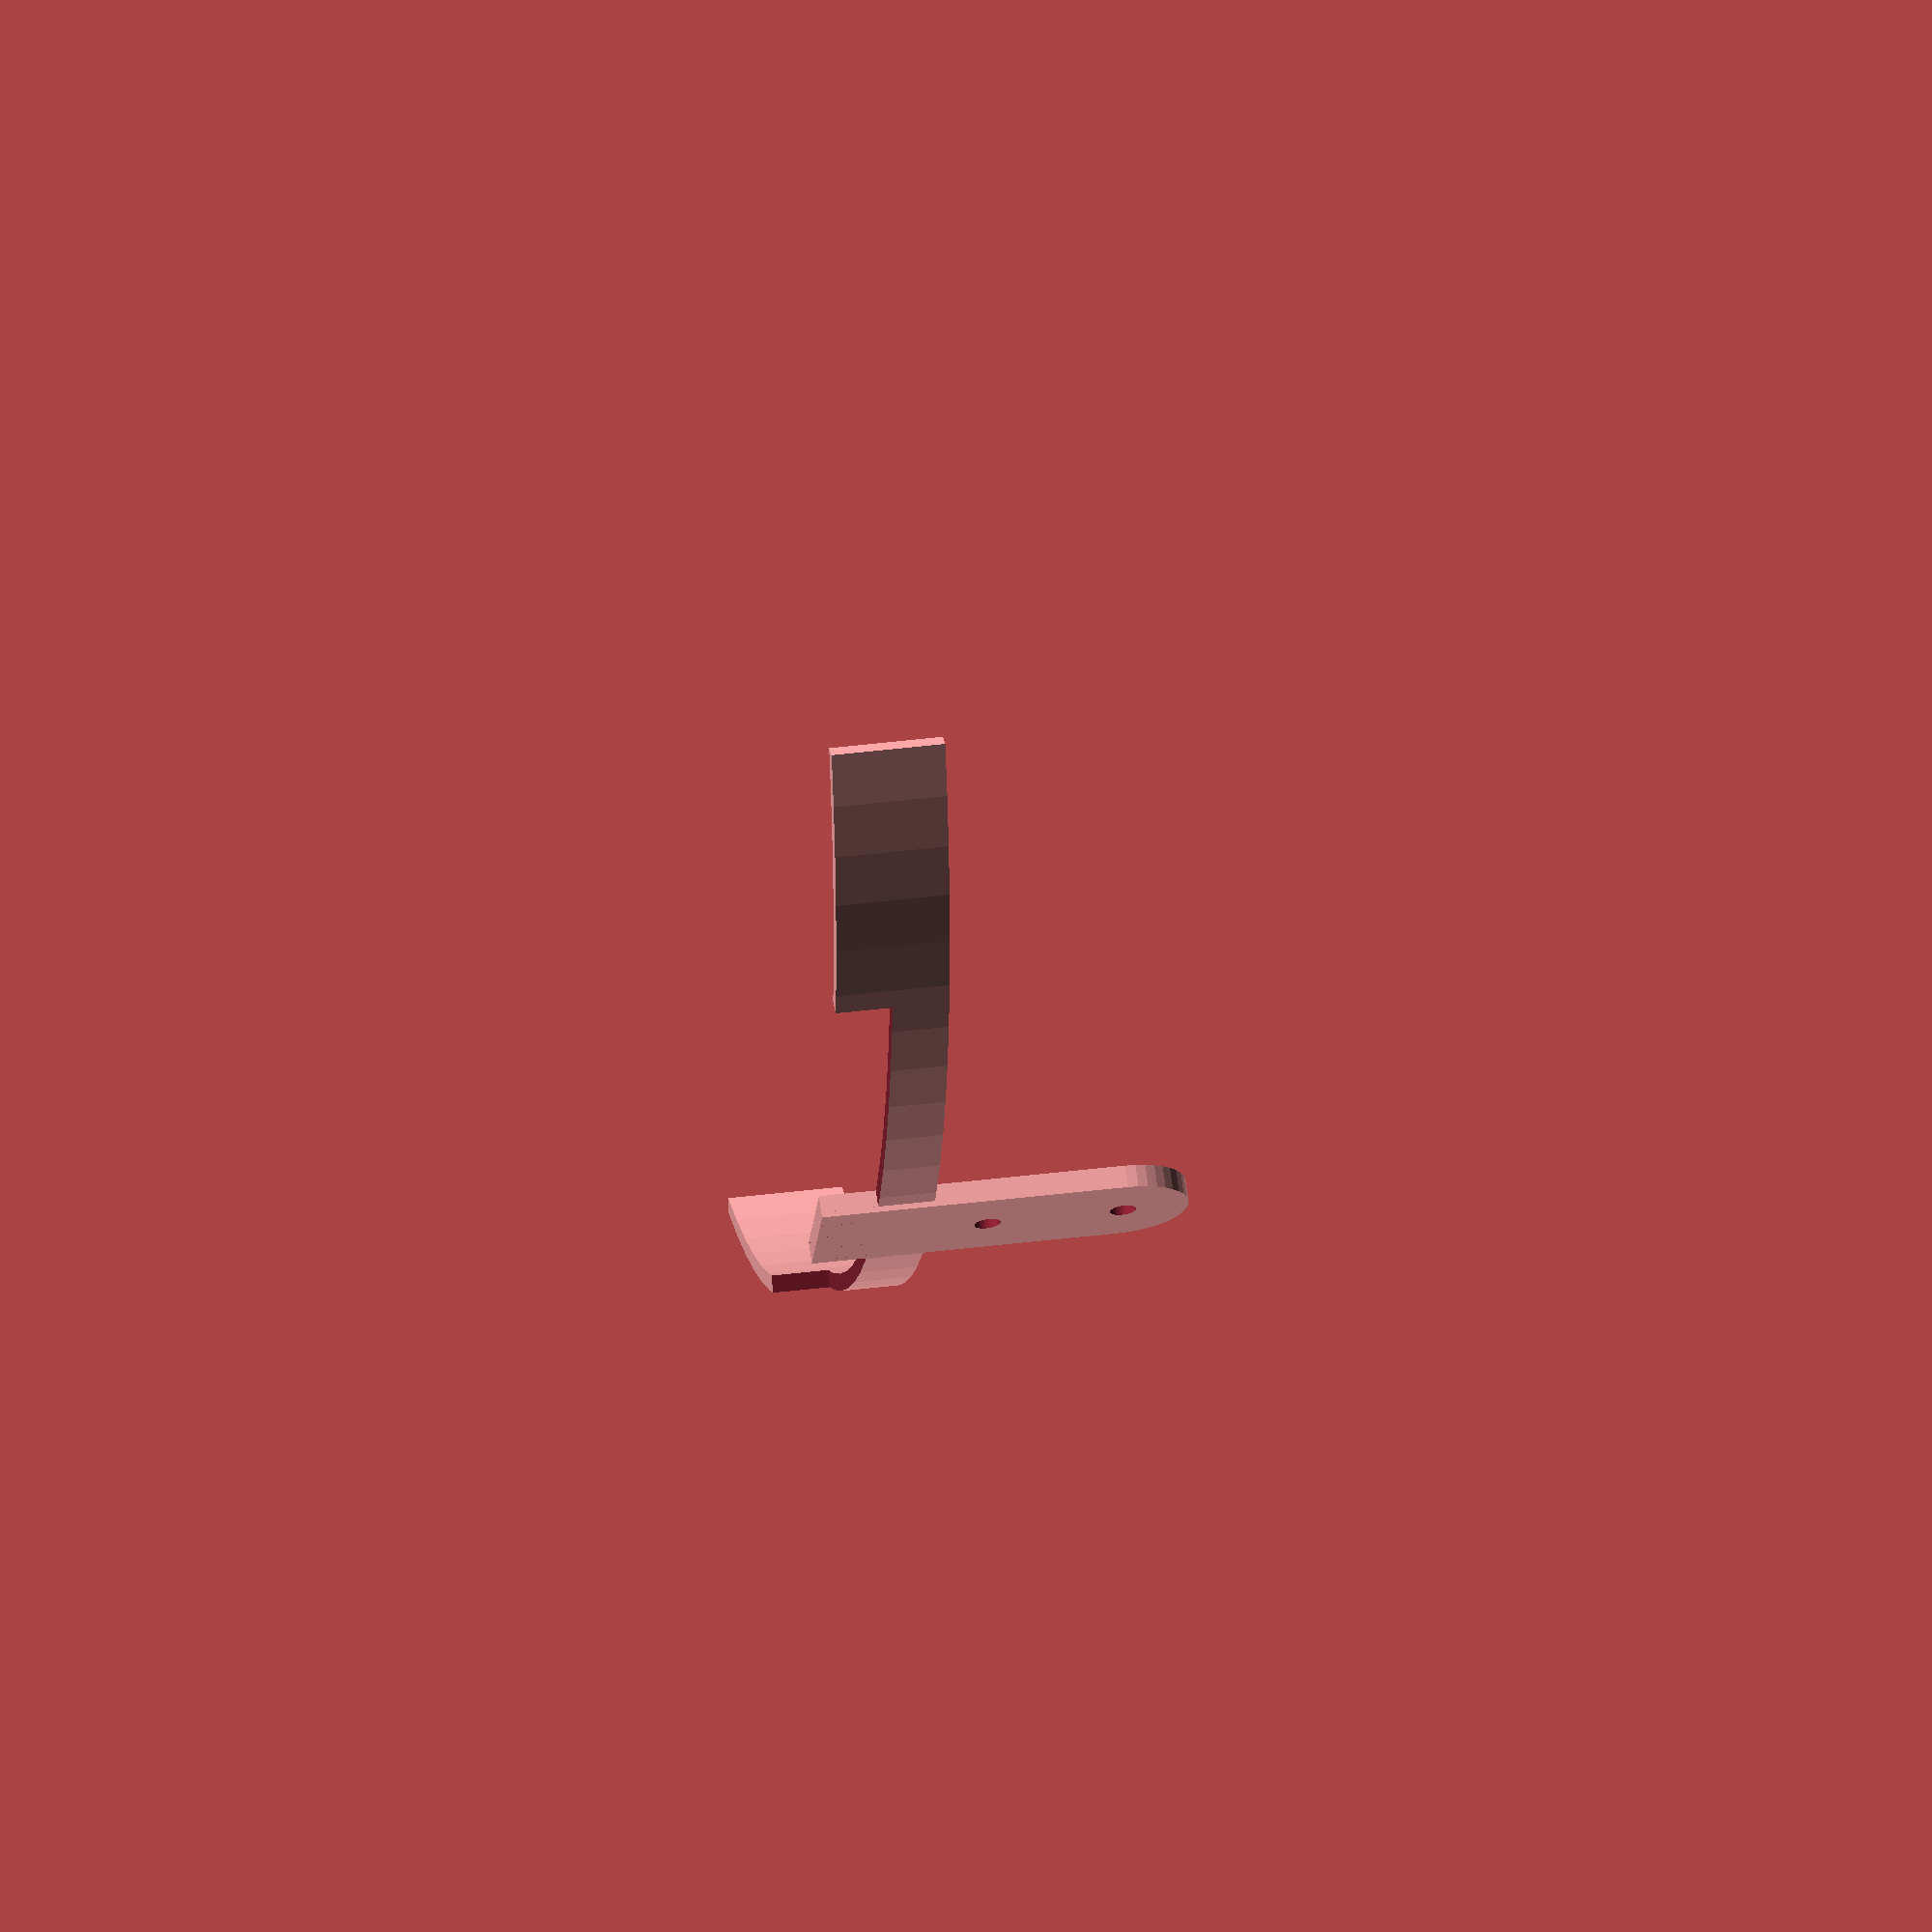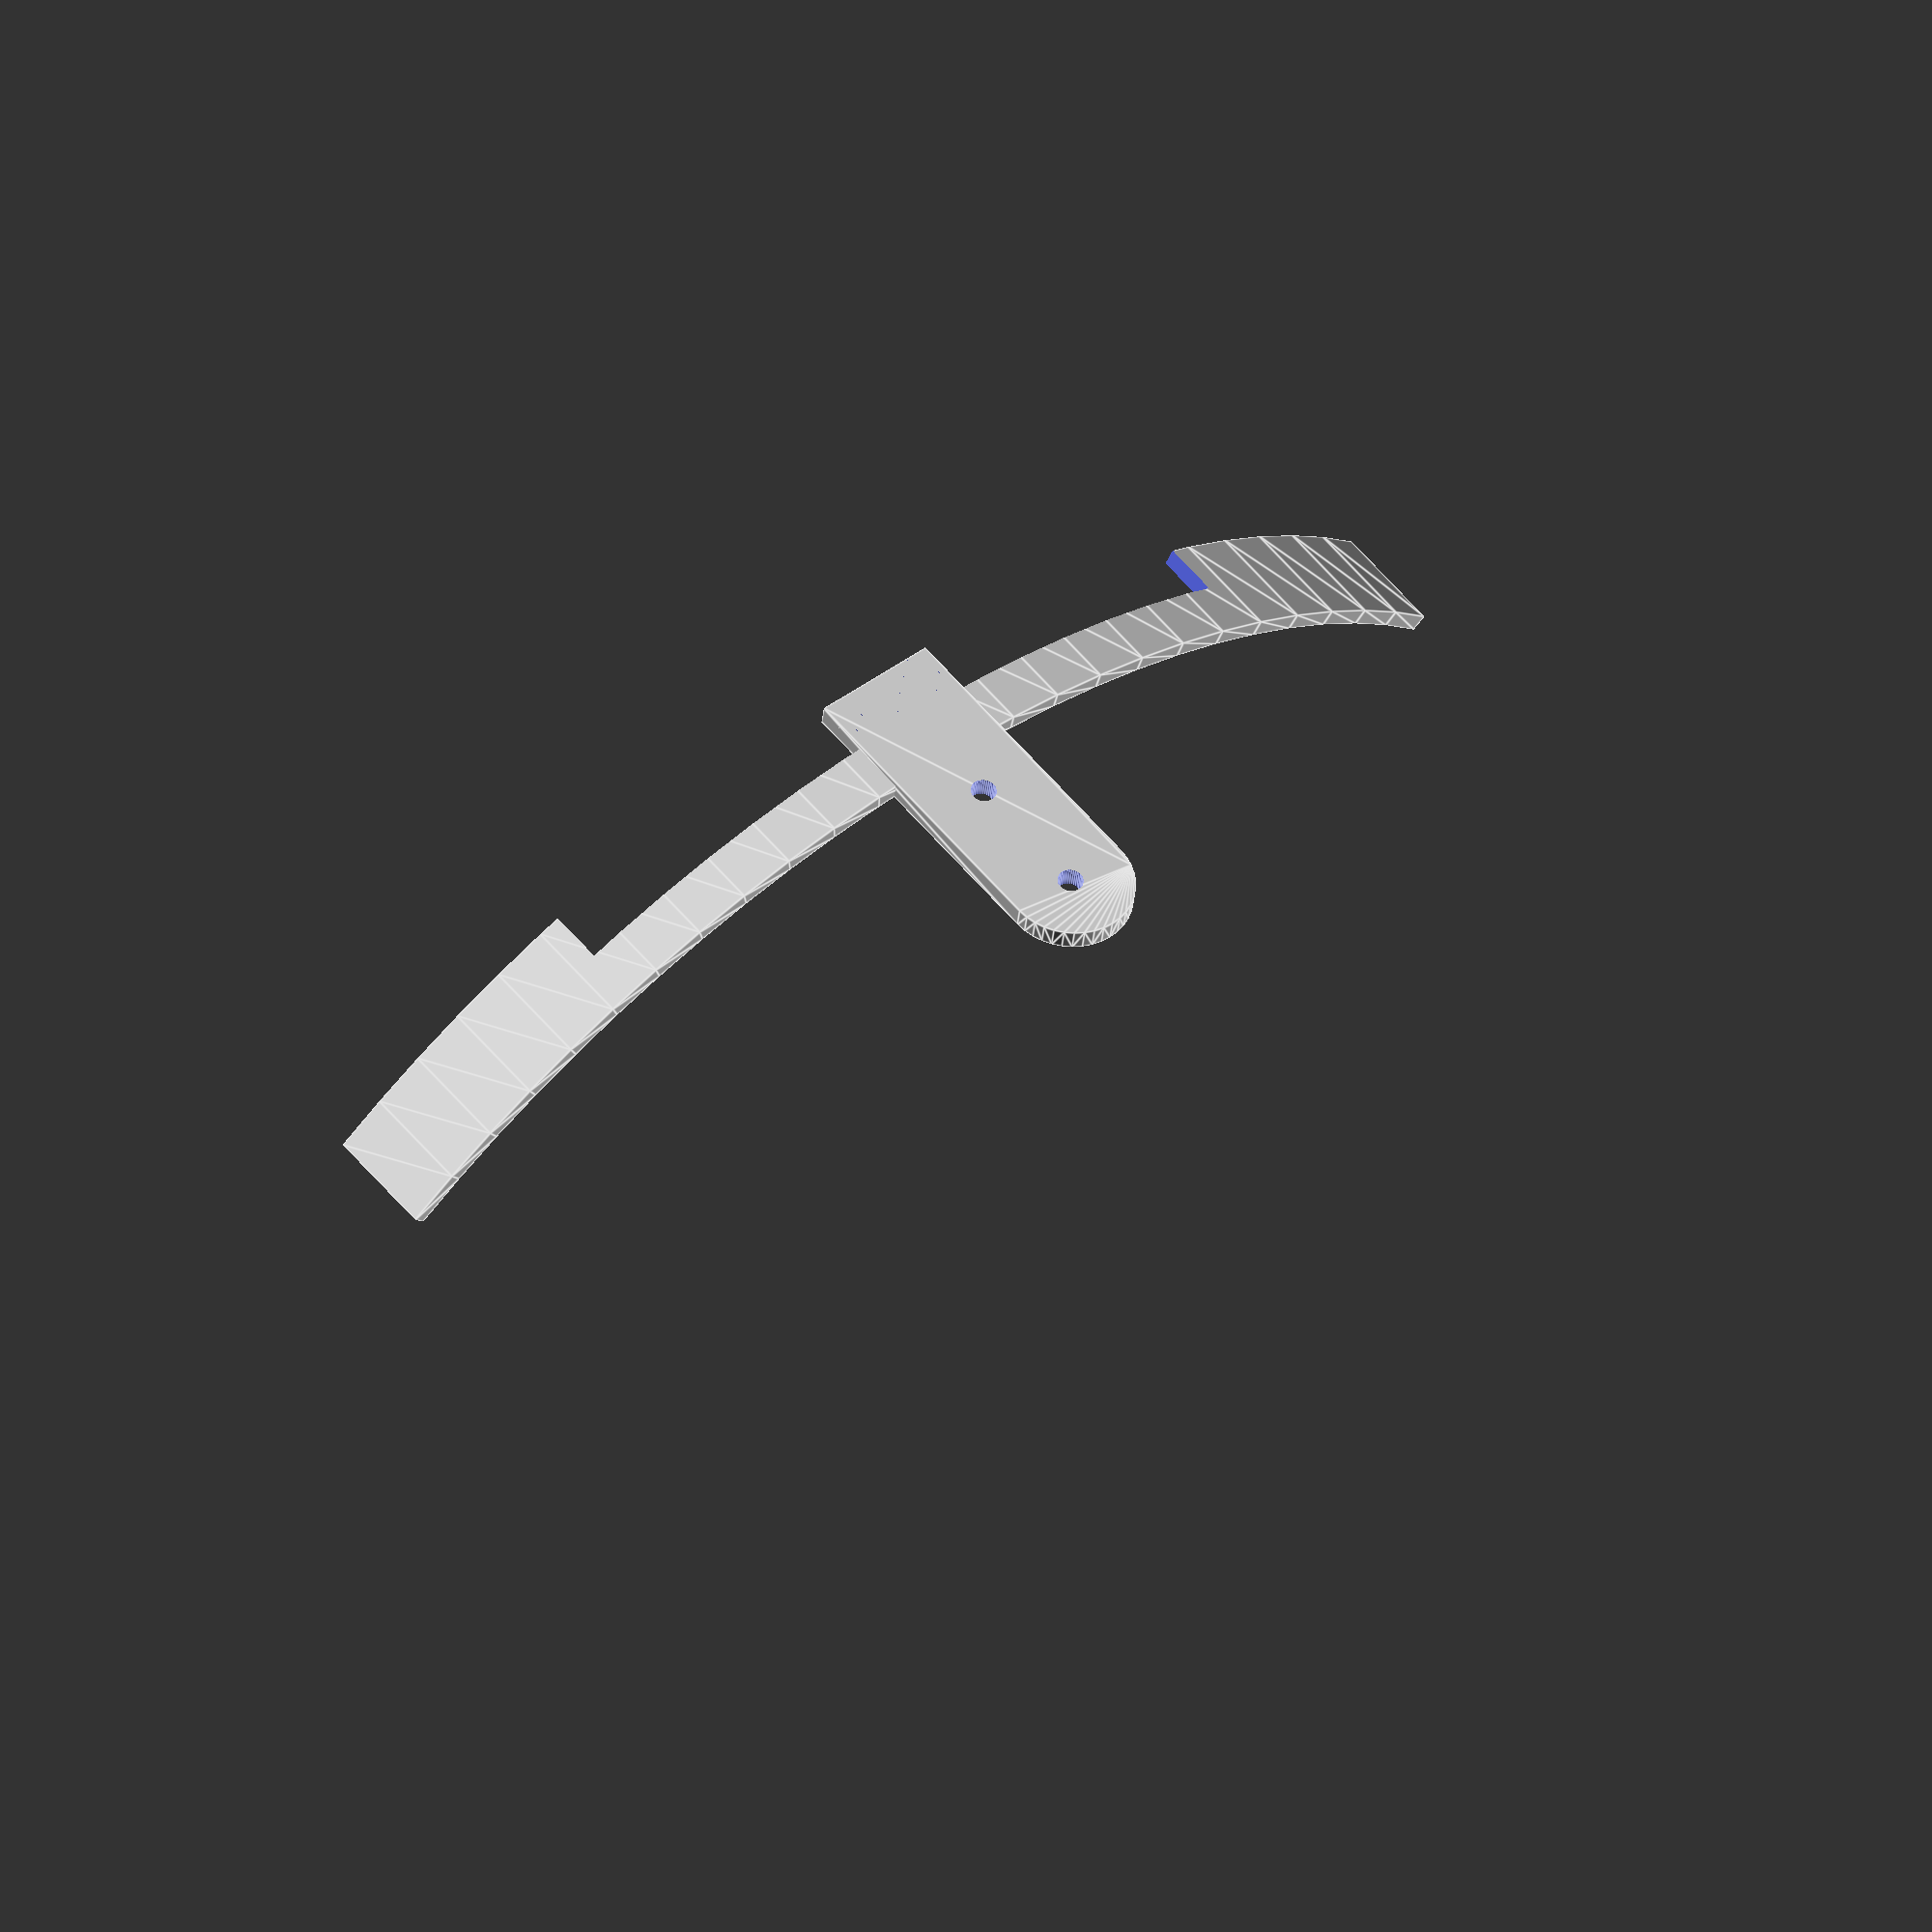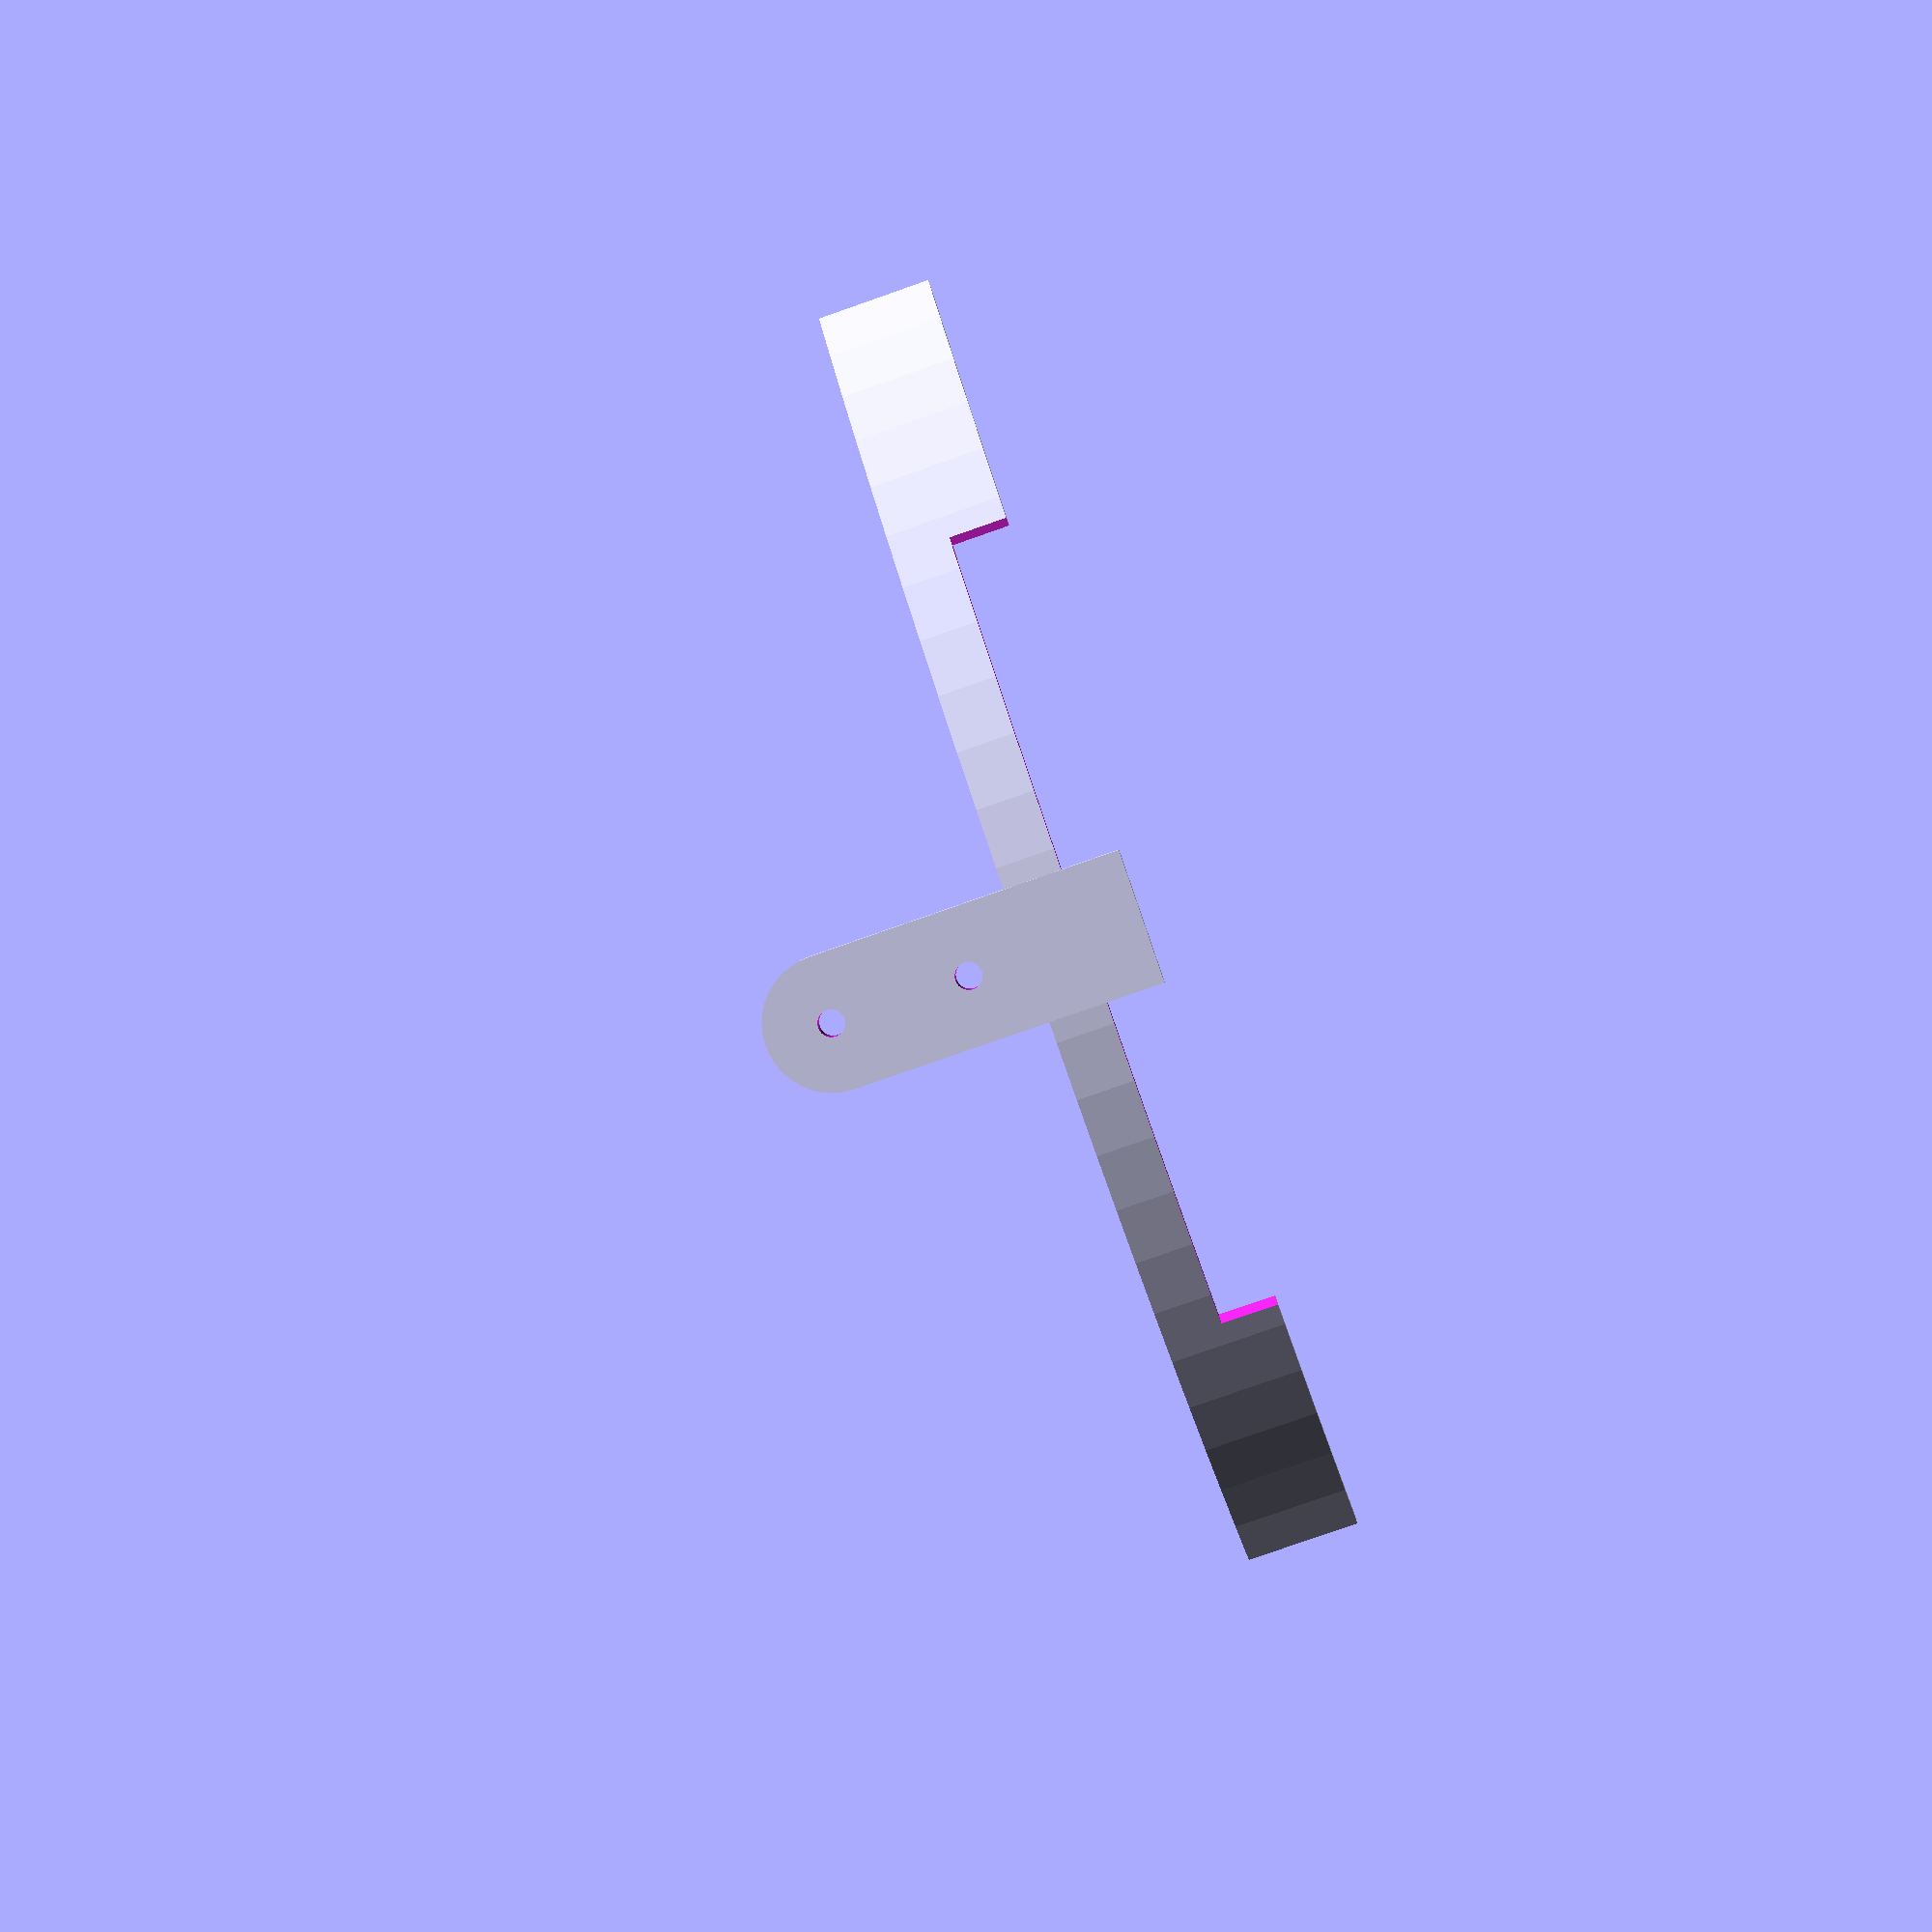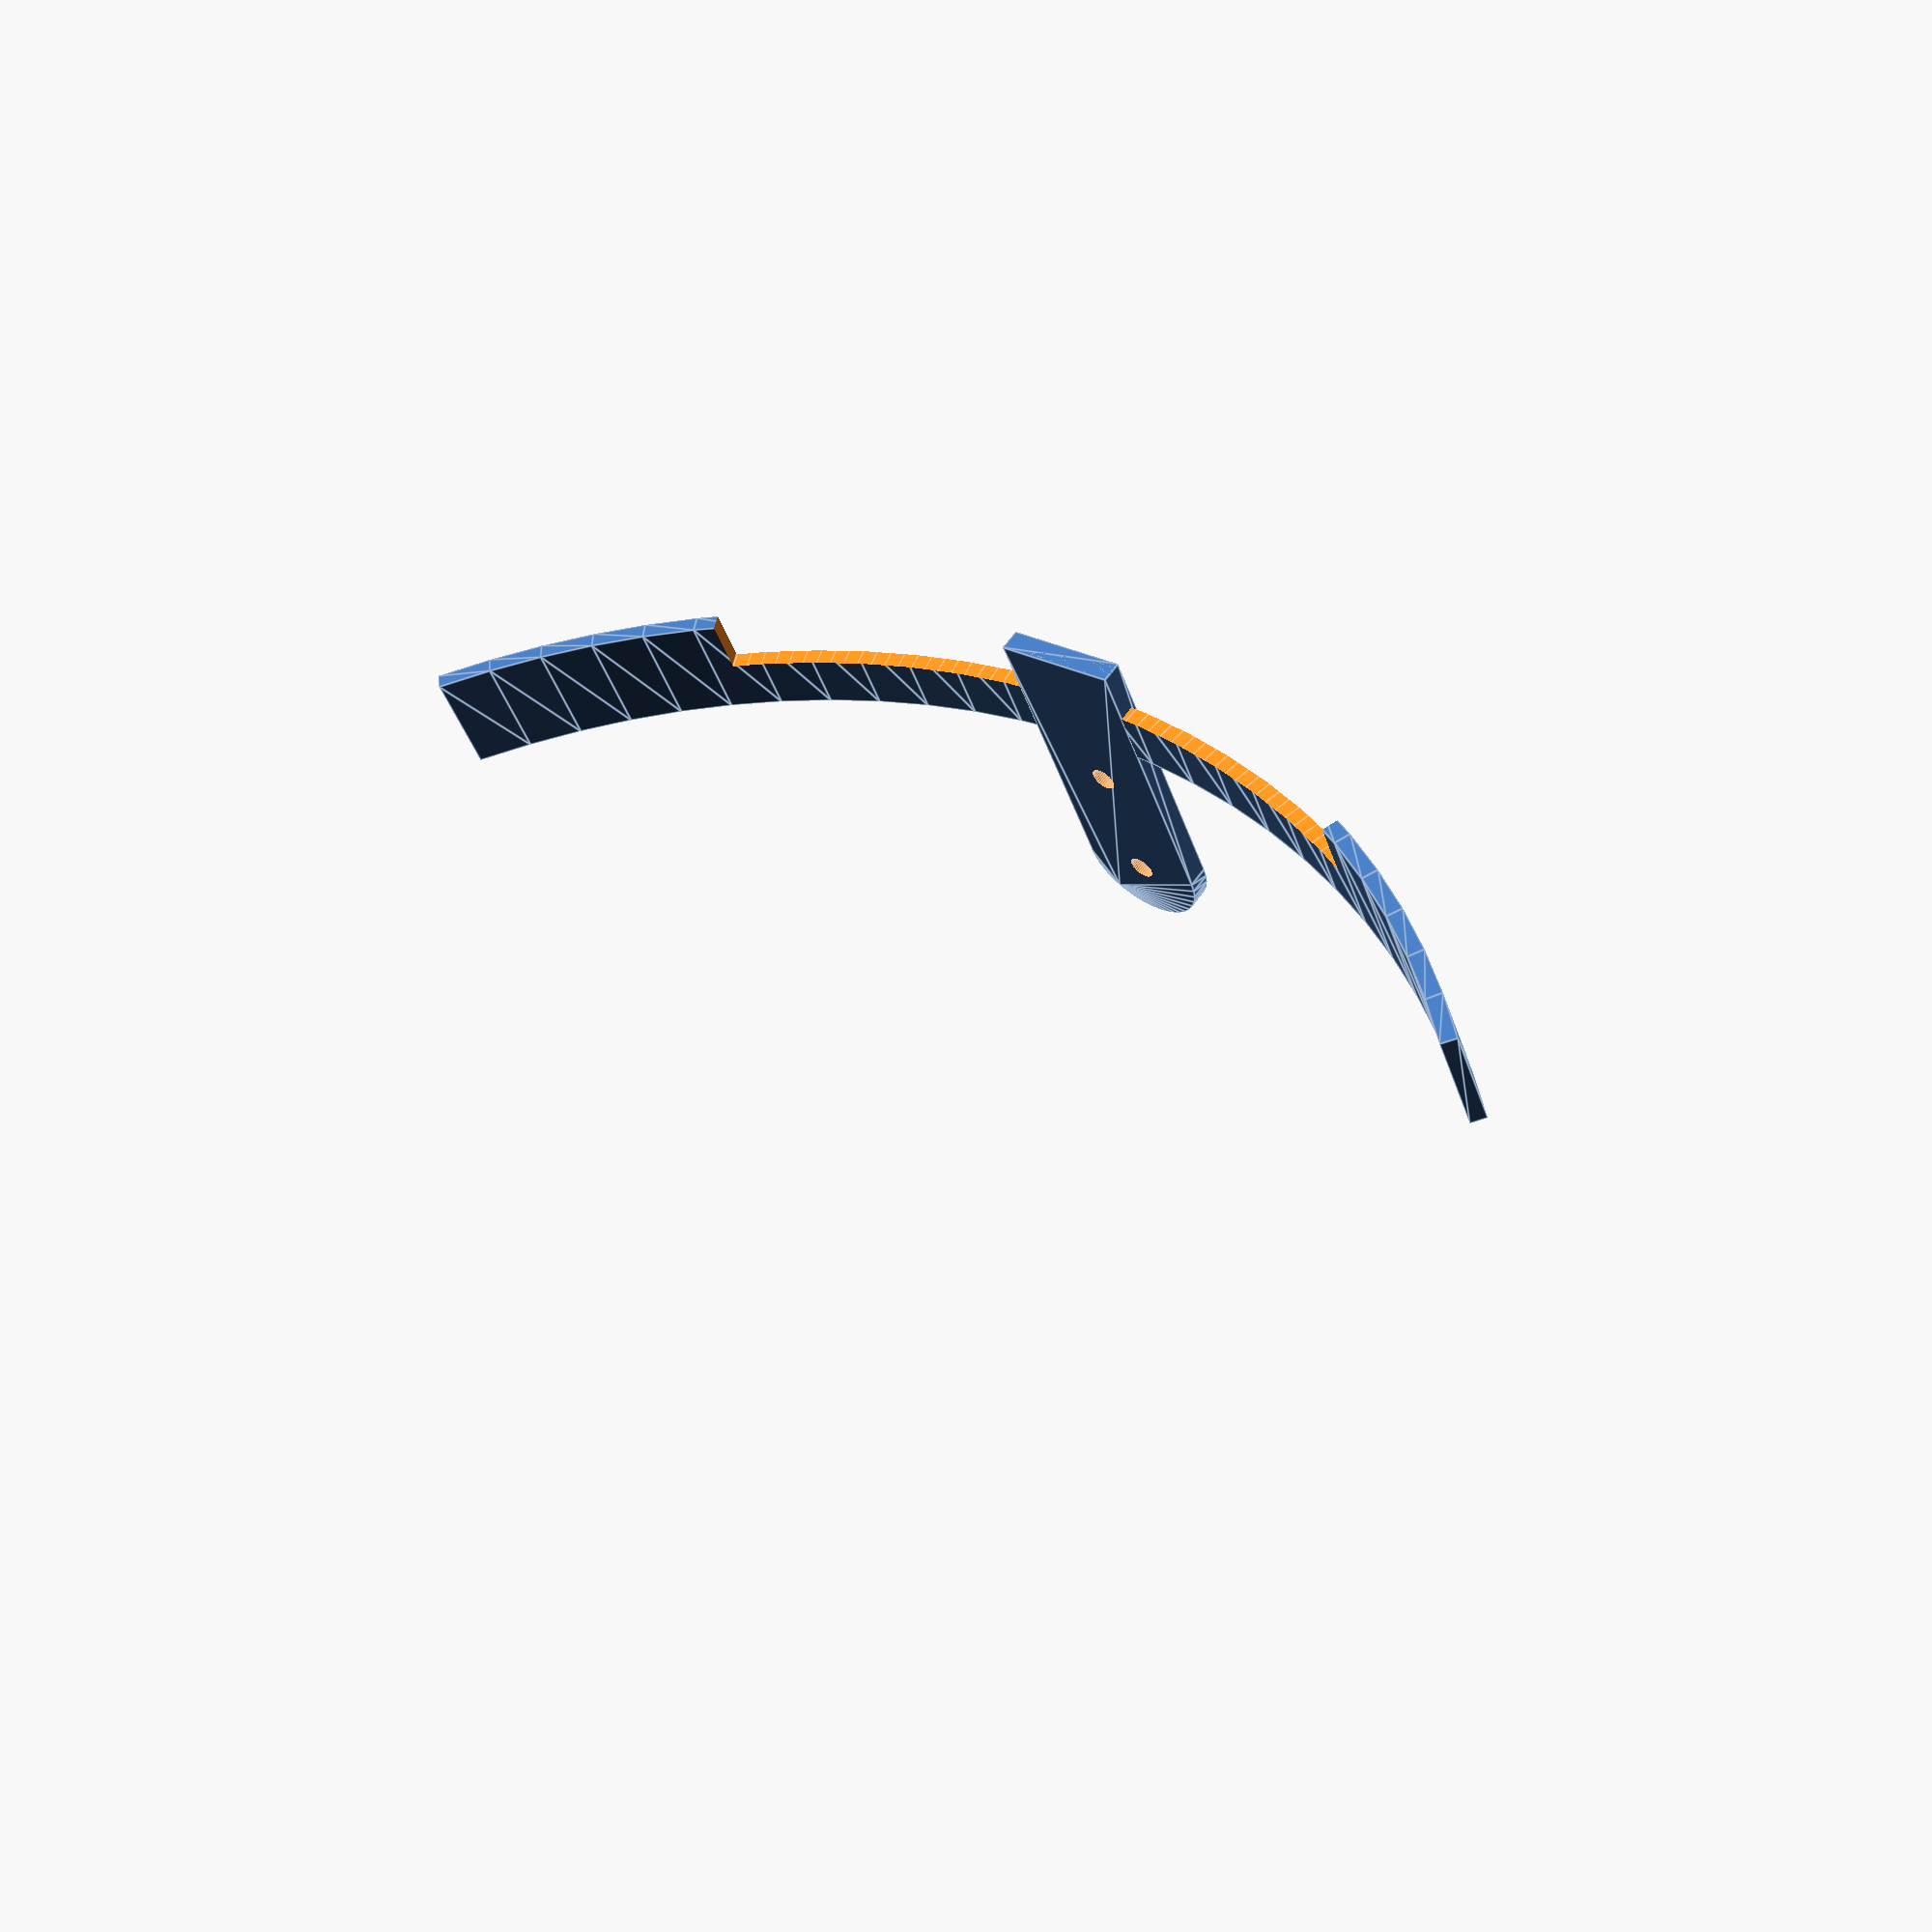
<openscad>
$fn=100;
/*
  Robot Vac Skirt Extender
  For Model: Hoover Performer Plus
  Author: Brian Khuu 2019
  
  This ensures it doesn't go over carpets or doorstops if needed.
  This is mounted via M4 screws in the Hoover Performer Plus.

*/

// Minimum Skirt Enable?
minimum_skirt = false;

// Holes in extended skirt (needs printed support)
skirt_holes = true;

// Hole Dia
hole_dia=4.6;

// Hole Spacing
hole_spacing=28.5-4.6;

// Skirt Length from lower hole
skirt_length=30;

// Thickness
thickness=4;

// Skirt Thickness
thickness_skirt=3;

// Width
width=hole_dia*5;

// radius of bot
bot_radius=160;

// Bottom Skirt Height
bot_skirt_h=20;

module minimum_skirt(rounded_bottom)
{
  translate([skirt_length,0,0])
  difference()
  {
    union()
    {
      hull()
      {
        translate([0,0,0])
          cylinder(d=width, h=thickness, $fn=40, center=true);
        translate([hole_spacing,0,0])
          cylinder(d=width, h=thickness, $fn=40, center=true);
        translate([-skirt_length,0,0])
          cube([0.001,width,thickness], center=true);
        if (rounded_bottom)
          translate([-skirt_length,0,0])
            rotate([90,0,0])
              cylinder(d=thickness, h=width, $fn=40, center=true);
      }
    }
    translate([0,0,0])
      cylinder(d=hole_dia, h=2+thickness, $fn=40, center=true);
    translate([hole_spacing,0,0])
      cylinder(d=hole_dia, h=2+thickness, $fn=40, center=true);
  }
}

module full_skirt()
{
  translate([-bot_radius,0,0])
  union()
  {
    translate([bot_radius,0,0])
      rotate([0,-90,0])
        minimum_skirt(false);
    difference()
    {
      rotate([0,0,-45])
        rotate_extrude(angle=90)
          translate([bot_radius,bot_skirt_h/2,0])
            square([thickness_skirt,bot_skirt_h], center=true);
      
      if (skirt_holes)
      for(xi=[-25:1:25])
        rotate([0,0,xi])
          cube([1000,3,((bot_skirt_h-10)*2)], center=true);
    }
  }
}

if (minimum_skirt)
  minimum_skirt(true);
else
  full_skirt();
</openscad>
<views>
elev=320.6 azim=149.6 roll=261.1 proj=o view=solid
elev=302.5 azim=277.4 roll=320.8 proj=o view=edges
elev=79.7 azim=82.3 roll=109.3 proj=p view=solid
elev=42.3 azim=232.8 roll=198.0 proj=p view=edges
</views>
